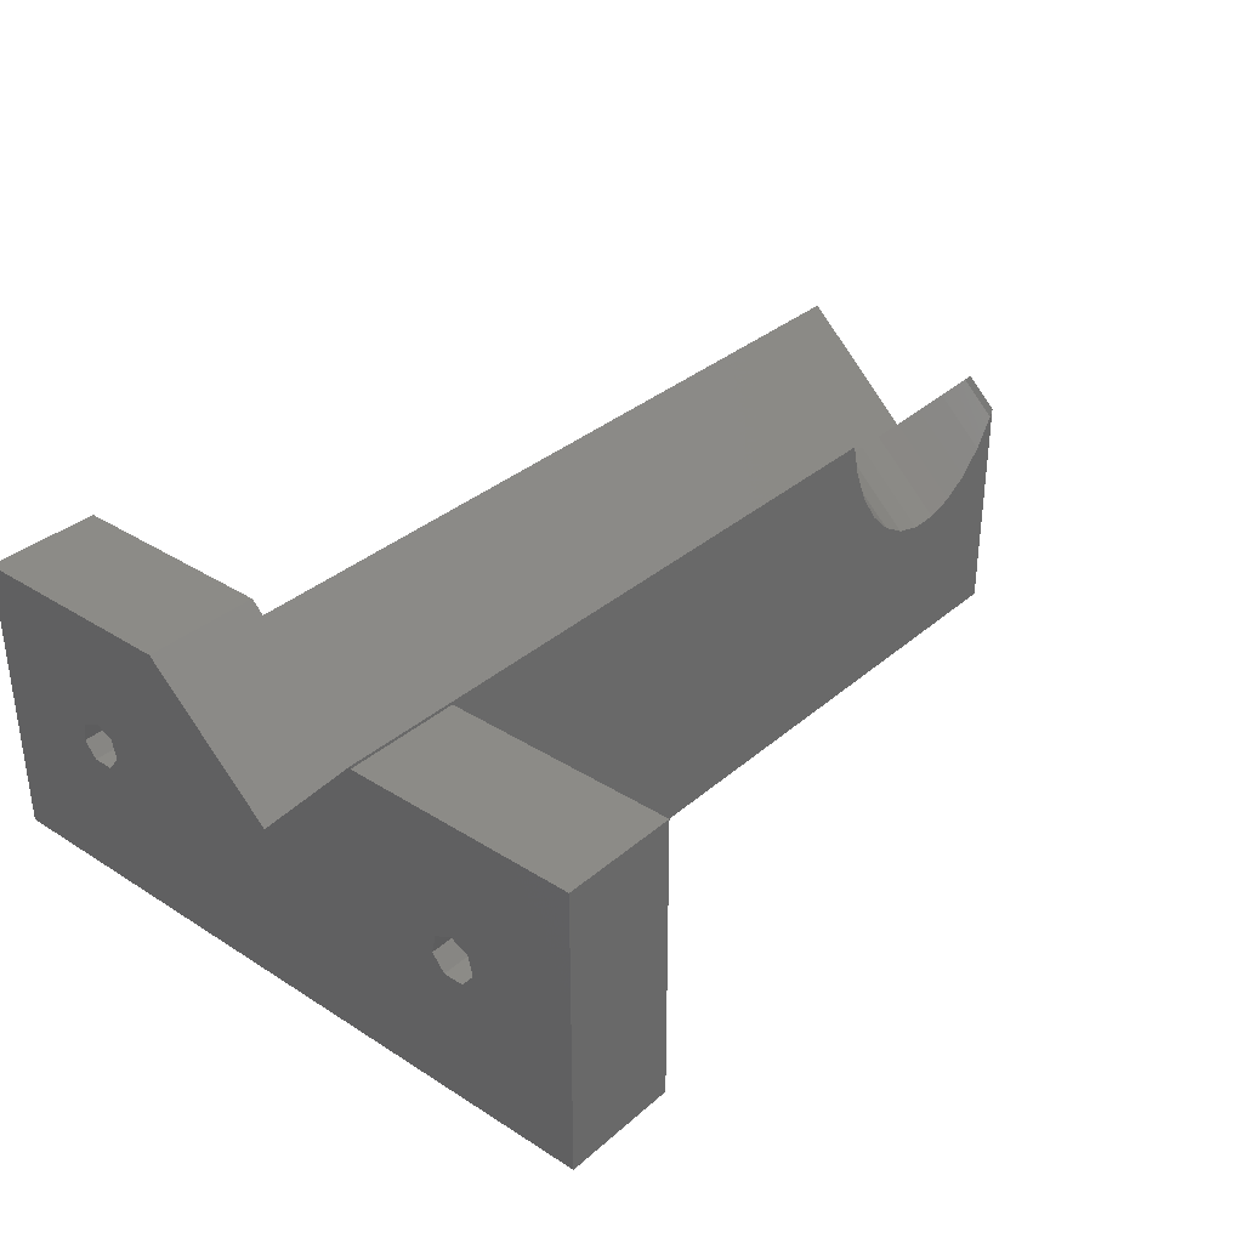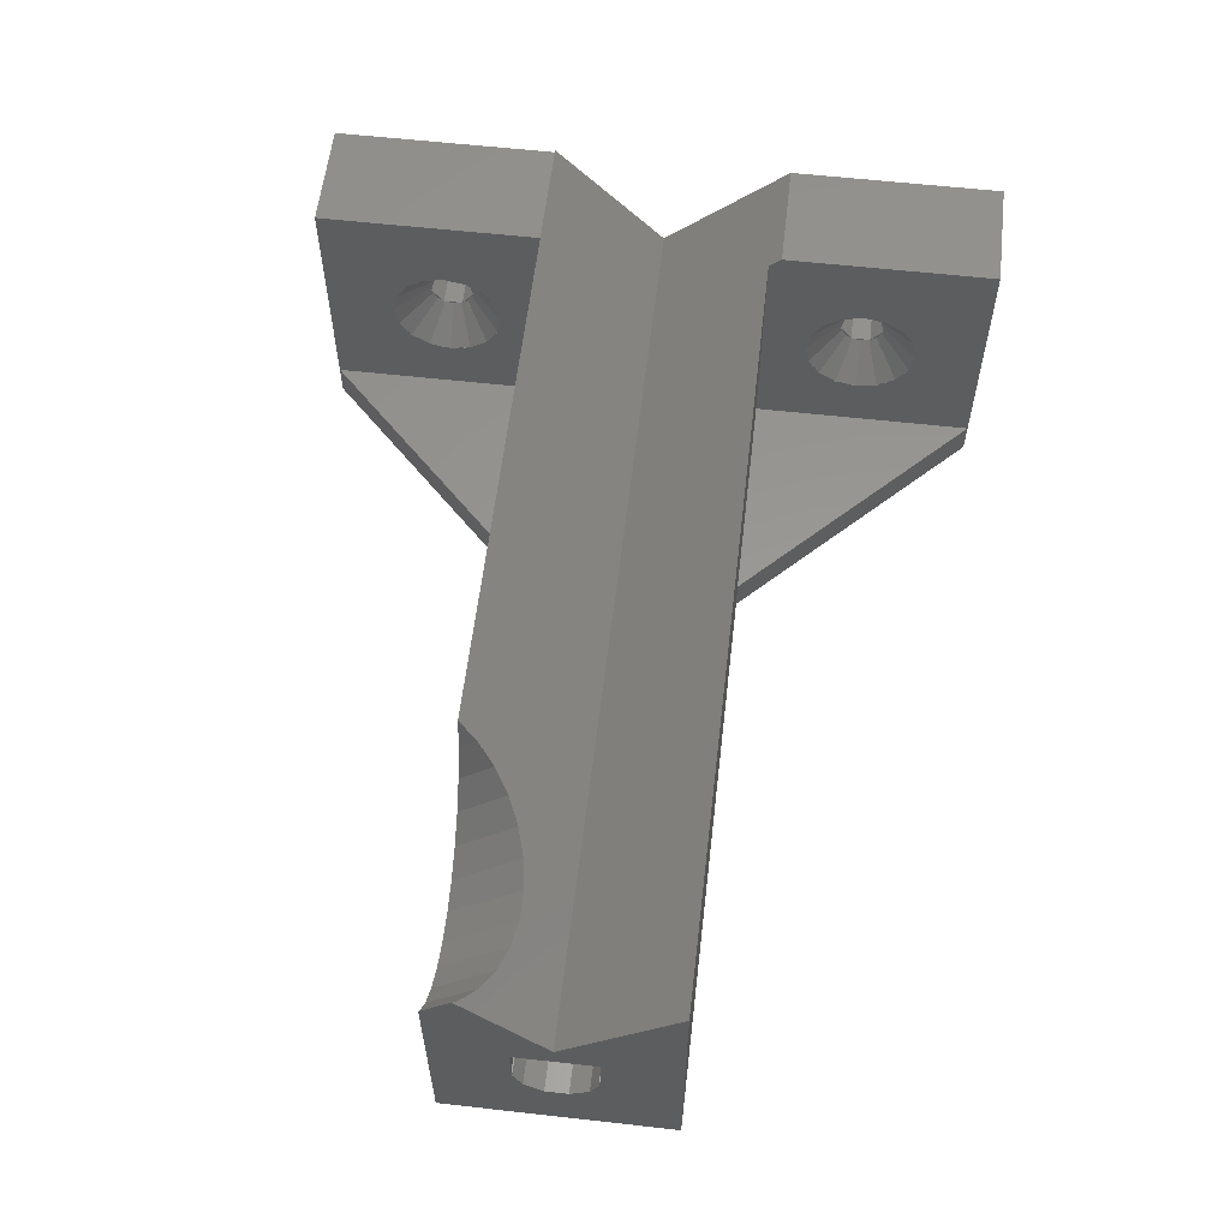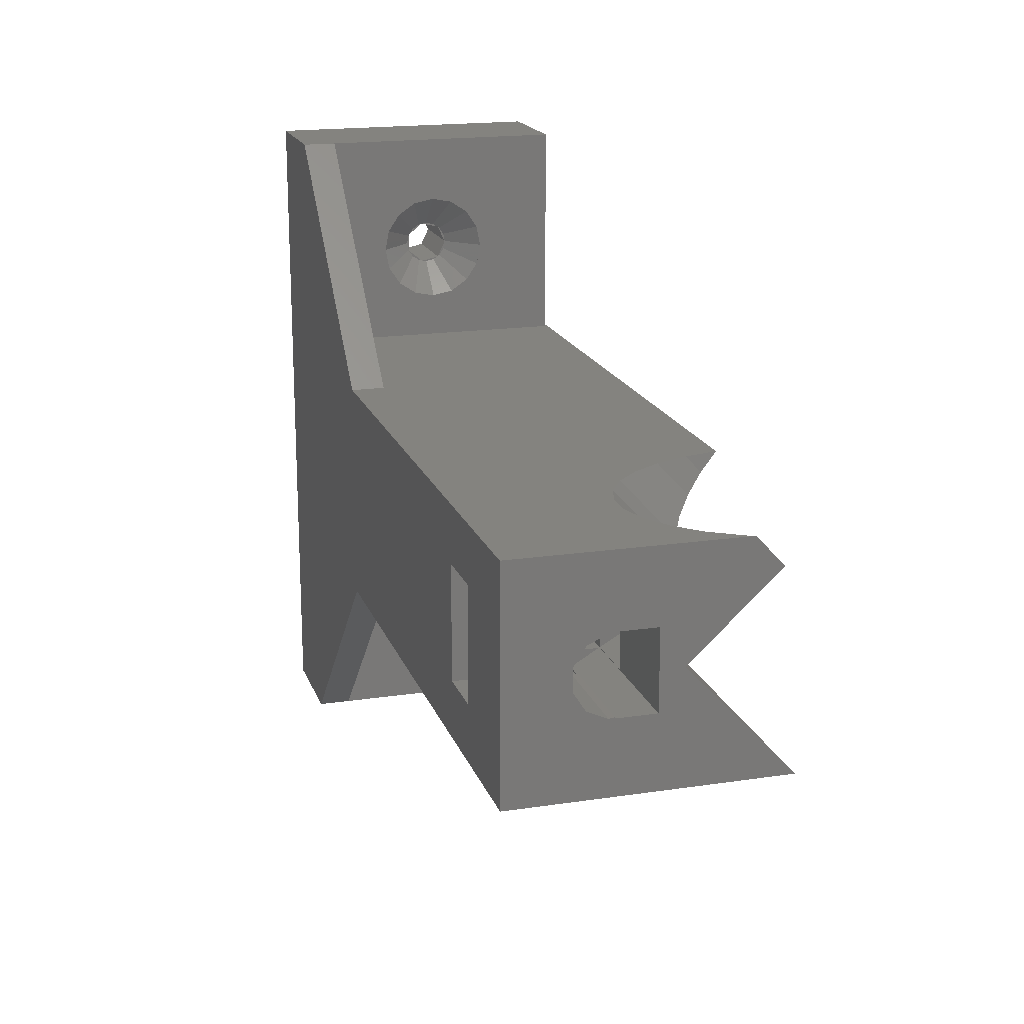
<metadata>
{"format":"stl","ext":"stl","renderer":"f3d","projection":"perspective","resolution":1024,"background":"white","views":[{"elev":33.6,"azim":130.7,"up":"+Z"},{"elev":58.9,"azim":-83.4,"up":"+Z"},{"elev":18.1,"azim":-106.3,"up":"+Y"}]}
</metadata>
<code>
# stl→obj: 338 verts, 684 faces
v -66 0.9861 -10.36
v -36 -0.9861 -10.36
v -36 0.9861 -10.36
v -66 -0.9861 -10.36
v -80 0.9861 -10.36
v -71 -0.9861 -10.36
v -71 0.9861 -10.36
v -80 -0.9861 -10.36
v -36 3.464 -7.498
v -36 2.645 -9.292
v -36 3.393 -7
v -36 3.5 -3.5
v -36 3.5 -7
v -36 -3.393 -7
v -36 -2.645 -9.292
v -36 -3.5 -3.5
v -36 -3.5 -7
v -36 -3.464 -7.498
v -66 2.645 -9.292
v -66 3.464 -7.498
v -80 2.645 -9.292
v -71 3.464 -7.498
v -80 3.464 -7.498
v -71 2.645 -9.292
v -66 -3.393 -7
v -66 -3.464 -7.498
v -71 -3.464 -7.498
v -80 -3.393 -7
v -71 -3.393 -7
v -80 -3.464 -7.498
v -66 3.393 -7
v -71 3.393 -7
v -80 3.393 -7
v -66 -2.645 -9.292
v -71 -2.645 -9.292
v -80 -2.645 -9.292
v -66 -3.5 -7
v -71 -3.5 -7
v -80 -3.5 -7
v -66 3.5 -7
v -80 3.5 -7
v -71 3.5 -7
v -66 -3.457 -3.5
v -71 -3.457 -3.5
v -80 -3.5 -3.5
v -71 3.457 -3.5
v -66 3.457 -3.5
v -80 3.5 -3.5
v -66 -3.5 -3.575
v -71 -3.5 -3.575
v -71 3.5 -3.575
v -66 3.5 -3.575
v -30 -10 -16
v -3.553e-15 -30 -16
v -10 -30 -16
v -3.553e-15 30 -16
v -30 10 -16
v -10 30 -16
v -66 -5 -16
v -80 -10 -16
v -71 -5 -16
v -71 5 -16
v -66 5 -16
v -80 10 -16
v -10 10 9
v 2.054e-15 10 9.249
v 1.998e-15 10 9
v -58.32 10 9.249
v -30 10 -13
v -59.04 10 6.244
v -60.29 10 3.272
v -61.95 10 0.7535
v -61.97 10 0.7223
v -62 10 0.6975
v -64 10 -1.295
v -66.29 10 -2.691
v -10 10 -13
v -68.75 10 -3.404
v -71.25 10 -3.404
v -79.71 10 3.272
v -80 10 3.964
v -78.05 10 0.7535
v -78.03 10 0.7223
v -78 10 0.6975
v -76 10 -1.295
v -73.71 10 -2.691
v -3.138e-16 0.04874 -1.413
v 1.998e-15 30 9
v -7.65e-16 20.95 -3.445
v -3.892e-16 20.56 -1.753
v -2.22e-16 19 -1
v -3.892e-16 17.44 -1.753
v -1.066e-15 19.87 -4.802
v -1.066e-15 18.13 -4.802
v -7.65e-16 17.05 -3.445
v -3.892e-16 -17.44 -1.753
v 1.998e-15 -11.11 9
v -1.066e-15 -18.13 -4.802
v -7.65e-16 -17.05 -3.445
v -1.066e-15 -19.87 -4.802
v -7.65e-16 -20.95 -3.445
v 1.998e-15 -30 9
v -2.22e-16 -19 -1
v -3.892e-16 -20.56 -1.753
v -80 -10 7.965
v -30 -10 -13
v -10 -10 7.965
v -10 -10 -13
v -10 -14 -3
v -10 -14.38 -1.087
v -10 -14.38 -4.913
v -10 -15.46 -6.536
v -10 -17.09 -7.619
v -10 -19 -8
v -10 -30 -13
v -10 -23.62 -4.913
v -10 -24 -3
v -10 -22.54 -6.536
v -10 -20.91 -7.619
v -10 -15.46 0.5355
v -10 -17.09 1.619
v -10 -11.11 9
v -10 -19 2
v -10 -30 9
v -10 -20.91 1.619
v -10 -22.54 0.5355
v -10 -23.62 -1.087
v -10 30 -13
v -10 24 -3
v -10 30 9
v -10 23.62 -4.913
v -10 22.54 -6.536
v -10 20.91 -7.619
v -10 19 -8
v -10 14.38 -4.913
v -10 14 -3
v -10 15.46 -6.536
v -10 17.09 -7.619
v -10 23.62 -1.087
v -10 22.54 0.5355
v -10 20.91 1.619
v -10 19 2
v -10 17.09 1.619
v -10 15.46 0.5355
v -10 14.38 -1.087
v -7.01 19 -1
v -7.01 20.51 -1.726
v -7.042 20.56 -1.753
v -7.01 19.83 -4.802
v -7.029 19.87 -4.802
v -7.01 18.17 -4.802
v -7.029 18.13 -4.802
v -7.01 20.58 -1.839
v -7.01 20.93 -3.355
v -7.048 20.95 -3.445
v -7.01 17.1 -3.509
v -7.048 17.05 -3.445
v -7.01 18.09 -4.754
v -7.01 20.9 -3.509
v -7.01 19.91 -4.754
v -7.042 17.44 -1.753
v -7.01 17.49 -1.726
v -7.01 17.42 -1.839
v -7.01 17.07 -3.355
v -9.99 19 1.98
v -9.99 20.9 1.602
v -7.01 19.77 -1.152
v -9.99 20.91 1.601
v -7.01 18.23 -1.152
v -9.99 17.1 1.602
v -9.99 17.09 1.601
v -9.99 14.02 -3
v -9.99 14.4 -1.099
v -7.01 17 -3
v -9.99 15.48 -6.521
v -7.01 17.59 -4.414
v -9.99 17.09 -7.598
v -7.01 18.23 -4.848
v -9.99 17.09 -7.601
v -7.01 20.85 -2.235
v -9.99 23.6 -1.09
v -9.99 23.6 -1.094
v -7.01 20.41 -1.586
v -9.99 15.48 0.5214
v -9.99 17.09 1.598
v -7.01 17.59 -1.586
v -7.01 17.15 -2.235
v -9.99 14.4 -1.094
v -9.99 14.4 -1.09
v -9.99 14.4 -4.91
v -9.99 23.6 -4.91
v -7.01 20.85 -3.765
v -9.99 23.6 -4.906
v -7.01 20.41 -4.414
v -9.99 20.9 -7.602
v -7.01 19.77 -4.848
v -9.99 20.91 -7.601
v -7.01 19 -5
v -9.99 23.6 -4.901
v -7.01 21 -3
v -9.99 23.98 -3
v -9.99 20.91 1.598
v -9.99 22.52 0.5214
v -9.99 14.4 -4.901
v -9.99 20.91 -7.598
v -9.99 22.52 -6.521
v -7.01 17.15 -3.765
v -9.99 17.1 -7.602
v -9.99 23.6 -1.099
v -9.99 14.4 -4.906
v -9.99 19 -7.98
v -9.99 20.91 1.619
v -9.99 19 2
v -9.99 19 -8
v -9.99 20.91 -7.619
v -9.99 23.62 -1.087
v -9.99 24 -3
v -9.99 22.54 0.5355
v -9.99 14 -3
v -9.99 14.38 -1.087
v -9.99 14.38 -4.913
v -9.99 23.62 -4.913
v -9.99 22.54 -6.536
v -9.99 17.09 -7.619
v -9.99 15.46 -6.536
v -9.99 17.09 1.619
v -9.99 15.46 0.5355
v -7.01 -19 -1
v -7.01 -17.49 -1.726
v -7.042 -17.44 -1.753
v -7.01 -18.17 -4.802
v -7.029 -18.13 -4.802
v -7.01 -19.83 -4.802
v -7.029 -19.87 -4.802
v -7.01 -17.42 -1.839
v -7.01 -17.07 -3.355
v -7.048 -17.05 -3.445
v -7.01 -20.9 -3.509
v -7.048 -20.95 -3.445
v -7.01 -19.91 -4.754
v -7.01 -17.1 -3.509
v -7.01 -18.09 -4.754
v -7.042 -20.56 -1.753
v -7.01 -20.51 -1.726
v -7.01 -20.58 -1.839
v -7.01 -20.93 -3.355
v -9.99 -19 1.98
v -9.99 -17.1 1.602
v -7.01 -18.23 -1.152
v -9.99 -17.09 1.601
v -7.01 -19.77 -1.152
v -9.99 -20.9 1.602
v -9.99 -20.91 1.601
v -9.99 -23.98 -3
v -9.99 -23.6 -1.099
v -7.01 -21 -3
v -9.99 -22.52 -6.521
v -7.01 -20.41 -4.414
v -9.99 -20.91 -7.598
v -7.01 -19.77 -4.848
v -9.99 -20.91 -7.601
v -7.01 -17.15 -2.235
v -9.99 -14.4 -1.09
v -9.99 -14.4 -1.094
v -7.01 -17.59 -1.586
v -9.99 -22.52 0.5214
v -9.99 -20.91 1.598
v -7.01 -20.41 -1.586
v -7.01 -20.85 -2.235
v -9.99 -23.6 -1.094
v -9.99 -23.6 -1.09
v -9.99 -23.6 -4.91
v -9.99 -14.4 -4.91
v -7.01 -17.15 -3.765
v -9.99 -14.4 -4.906
v -7.01 -17.59 -4.414
v -9.99 -17.1 -7.602
v -7.01 -18.23 -4.848
v -9.99 -17.09 -7.601
v -7.01 -19 -5
v -9.99 -14.4 -4.901
v -7.01 -17 -3
v -9.99 -14.02 -3
v -9.99 -17.09 1.598
v -9.99 -15.48 0.5214
v -9.99 -23.6 -4.901
v -9.99 -17.09 -7.598
v -9.99 -15.48 -6.521
v -7.01 -20.85 -3.765
v -9.99 -20.9 -7.602
v -9.99 -14.4 -1.099
v -9.99 -23.6 -4.906
v -9.99 -19 -7.98
v -9.99 -17.09 1.619
v -9.99 -19 2
v -9.99 -19 -8
v -9.99 -17.09 -7.619
v -9.99 -14.38 -1.087
v -9.99 -14 -3
v -9.99 -15.46 0.5355
v -9.99 -24 -3
v -9.99 -23.62 -1.087
v -9.99 -23.62 -4.913
v -9.99 -14.38 -4.913
v -9.99 -15.46 -6.536
v -9.99 -20.91 -7.619
v -9.99 -22.54 -6.536
v -9.99 -20.91 1.619
v -9.99 -22.54 0.5355
v -71 -4.9 -6
v -71 5 -6
v -71 4.9 -6
v -71 -5 -6
v -71 -2.45 -1.756
v -71 2.45 -1.756
v -66 5 -6
v -66 4.9 -6
v -66 -4.9 -6
v -66 -5 -6
v -66 -2.45 -1.756
v -66 2.45 -1.756
v -60.29 7.019 6.055
v -59.04 8.501 7.643
v -78.03 5.748 4.693
v -79.71 7.019 6.055
v -76 4.741 3.614
v -73.71 4.045 2.868
v -61.97 5.747 4.692
v -61.97 5.748 4.693
v -64 4.741 3.614
v -66.29 4.045 2.868
v -80 7.364 6.424
v -61.97 5.746 4.691
v -78.03 5.747 4.692
v -78.03 5.746 4.691
v -68.75 3.689 2.487
v -71.25 3.689 2.487
v -80 0.04874 -1.413
f 1 2 3
f 2 1 4
f 5 6 7
f 6 5 8
f 9 10 11
f 11 12 13
f 3 11 10
f 11 3 14
f 14 3 2
f 14 2 15
f 11 14 12
f 16 14 17
f 14 16 12
f 15 18 14
f 19 9 20
f 9 19 10
f 21 22 23
f 22 21 24
f 19 3 10
f 3 19 1
f 21 7 24
f 7 21 5
f 18 25 14
f 25 18 26
f 27 28 29
f 28 27 30
f 20 11 31
f 11 20 9
f 23 32 33
f 32 23 22
f 15 26 18
f 26 15 34
f 35 30 27
f 30 35 36
f 4 15 2
f 15 4 34
f 8 35 6
f 35 8 36
f 25 17 14
f 17 25 37
f 28 38 29
f 38 28 39
f 40 11 13
f 11 40 31
f 41 32 42
f 32 41 33
f 16 43 12
f 16 44 43
f 44 45 46
f 45 44 16
f 47 12 43
f 46 12 47
f 46 48 12
f 48 46 45
f 16 49 45
f 17 49 16
f 49 17 37
f 50 45 49
f 38 45 50
f 45 38 39
f 48 51 12
f 41 51 48
f 51 41 42
f 52 12 51
f 40 12 52
f 12 40 13
f 53 54 55
f 54 53 56
f 57 56 53
f 56 57 58
f 53 59 57
f 60 59 53
f 61 60 62
f 59 60 61
f 63 57 59
f 64 63 62
f 63 64 57
f 64 62 60
f 65 66 67
f 66 65 68
f 69 68 65
f 68 69 70
f 70 69 71
f 71 69 72
f 72 69 73
f 73 69 74
f 74 69 75
f 57 75 69
f 75 57 76
f 69 65 77
f 64 76 57
f 76 64 78
f 78 64 79
f 80 64 81
f 82 64 80
f 83 64 82
f 84 64 83
f 85 64 84
f 86 64 85
f 79 64 86
f 66 87 67
f 88 89 56
f 88 90 89
f 88 91 90
f 67 91 88
f 87 92 67
f 91 67 92
f 93 56 89
f 94 56 93
f 92 87 95
f 87 94 95
f 87 56 94
f 96 87 97
f 98 87 99
f 54 87 98
f 54 98 100
f 87 54 56
f 101 54 100
f 54 101 102
f 87 96 99
f 97 103 96
f 102 103 97
f 104 102 101
f 103 102 104
f 105 106 107
f 60 106 105
f 106 60 53
f 107 106 108
f 109 107 108
f 110 107 109
f 108 111 109
f 108 112 111
f 108 113 112
f 108 114 113
f 115 114 108
f 116 115 117
f 118 115 116
f 119 115 118
f 114 115 119
f 120 107 110
f 121 107 120
f 107 121 122
f 123 122 121
f 124 123 125
f 124 125 126
f 124 117 115
f 123 124 122
f 127 124 126
f 117 124 127
f 128 129 130
f 128 131 129
f 128 132 131
f 128 133 132
f 128 134 133
f 77 134 128
f 135 77 136
f 137 77 135
f 138 77 137
f 134 77 138
f 139 130 129
f 140 130 139
f 141 130 140
f 142 130 141
f 65 142 143
f 65 136 77
f 142 65 130
f 144 65 143
f 145 65 144
f 136 65 145
f 122 102 97
f 102 122 124
f 130 67 88
f 67 130 65
f 115 102 124
f 54 115 55
f 115 54 102
f 88 128 130
f 56 128 88
f 128 56 58
f 55 106 53
f 106 55 115
f 57 128 58
f 128 57 69
f 115 108 106
f 77 128 69
f 146 90 91
f 147 90 146
f 90 147 148
f 93 149 94
f 149 93 150
f 151 94 149
f 94 151 152
f 153 90 148
f 154 90 153
f 89 154 155
f 154 89 90
f 95 156 157
f 95 158 156
f 94 158 95
f 158 94 152
f 159 89 155
f 160 89 159
f 93 160 150
f 160 93 89
f 92 161 162
f 162 91 92
f 91 162 146
f 92 163 161
f 92 164 163
f 95 164 92
f 164 95 157
f 165 166 146
f 167 166 168
f 166 167 146
f 169 170 146
f 170 169 171
f 172 173 174
f 175 176 177
f 178 152 151
f 152 176 158
f 177 178 179
f 178 177 152
f 152 177 176
f 180 181 182
f 148 180 153
f 180 148 181
f 183 148 147
f 148 183 181
f 184 185 186
f 170 165 146
f 187 173 188
f 173 187 174
f 189 184 186
f 175 190 176
f 191 192 193
f 192 191 194
f 195 196 197
f 196 195 198
f 192 199 193
f 199 155 200
f 199 192 155
f 155 192 159
f 200 155 154
f 200 201 199
f 183 202 203
f 183 203 181
f 185 169 186
f 169 185 171
f 161 186 162
f 187 161 163
f 161 189 186
f 187 189 161
f 189 187 188
f 204 172 174
f 205 194 206
f 194 191 206
f 147 167 183
f 167 147 146
f 198 149 196
f 151 198 178
f 198 151 149
f 194 159 192
f 159 194 160
f 162 169 146
f 169 162 186
f 164 187 163
f 187 164 174
f 154 180 200
f 180 154 153
f 156 176 207
f 176 156 158
f 208 178 198
f 178 208 179
f 200 209 201
f 209 180 182
f 180 209 200
f 167 202 183
f 202 167 168
f 157 174 164
f 207 157 156
f 157 204 174
f 207 204 157
f 204 207 210
f 190 207 176
f 207 190 210
f 196 205 197
f 205 150 194
f 194 150 160
f 205 196 150
f 150 196 149
f 208 198 211
f 211 198 195
f 142 212 213
f 212 142 141
f 133 214 215
f 214 133 134
f 129 216 139
f 216 129 217
f 141 218 212
f 218 141 140
f 219 145 220
f 145 219 136
f 221 136 219
f 136 221 135
f 131 217 129
f 217 131 222
f 132 215 223
f 215 132 133
f 132 222 131
f 222 132 223
f 134 224 214
f 224 134 138
f 225 135 221
f 135 225 137
f 199 217 222
f 217 199 201
f 222 193 199
f 222 191 193
f 223 191 222
f 223 206 191
f 205 223 215
f 223 205 206
f 215 197 205
f 215 195 197
f 214 195 215
f 214 211 195
f 214 208 211
f 224 208 214
f 208 224 179
f 224 177 179
f 225 177 224
f 177 225 175
f 225 190 175
f 221 190 225
f 190 221 210
f 221 204 210
f 219 204 221
f 204 219 172
f 209 217 201
f 217 209 216
f 182 216 209
f 181 216 182
f 181 218 216
f 203 218 181
f 202 218 203
f 218 202 212
f 168 212 202
f 166 212 168
f 213 166 165
f 166 213 212
f 170 213 165
f 226 170 171
f 170 226 213
f 185 226 171
f 227 185 184
f 185 227 226
f 189 227 184
f 220 189 188
f 189 220 227
f 173 220 188
f 219 173 172
f 173 219 220
f 138 225 224
f 225 138 137
f 139 218 140
f 218 139 216
f 144 226 227
f 226 144 143
f 220 144 227
f 144 220 145
f 143 213 226
f 213 143 142
f 228 96 103
f 229 96 228
f 96 229 230
f 98 231 100
f 231 98 232
f 233 100 231
f 100 233 234
f 235 96 230
f 236 96 235
f 99 236 237
f 236 99 96
f 101 238 239
f 101 240 238
f 100 240 101
f 240 100 234
f 241 99 237
f 242 99 241
f 98 242 232
f 242 98 99
f 104 243 244
f 244 103 104
f 103 244 228
f 104 245 243
f 104 246 245
f 101 246 104
f 246 101 239
f 247 248 228
f 249 248 250
f 248 249 228
f 251 252 228
f 252 251 253
f 254 255 256
f 257 258 259
f 260 234 233
f 234 258 240
f 259 260 261
f 260 259 234
f 234 259 258
f 262 263 264
f 230 262 235
f 262 230 263
f 265 230 229
f 230 265 263
f 266 267 268
f 252 247 228
f 269 255 270
f 255 269 256
f 271 266 268
f 257 272 258
f 273 274 275
f 274 273 276
f 277 278 279
f 278 277 280
f 274 281 275
f 281 237 282
f 281 274 237
f 237 274 241
f 282 237 236
f 282 283 281
f 265 284 285
f 265 285 263
f 267 251 268
f 251 267 253
f 243 268 244
f 269 243 245
f 243 271 268
f 269 271 243
f 271 269 270
f 286 254 256
f 287 276 288
f 276 273 288
f 229 249 265
f 249 229 228
f 280 231 278
f 233 280 260
f 280 233 231
f 276 241 274
f 241 276 242
f 244 251 228
f 251 244 268
f 246 269 245
f 269 246 256
f 236 262 282
f 262 236 235
f 238 258 289
f 258 238 240
f 290 260 280
f 260 290 261
f 282 291 283
f 291 262 264
f 262 291 282
f 249 284 265
f 284 249 250
f 239 256 246
f 289 239 238
f 239 286 256
f 289 286 239
f 286 289 292
f 272 289 258
f 289 272 292
f 278 287 279
f 287 232 276
f 276 232 242
f 287 278 232
f 232 278 231
f 290 280 293
f 293 280 277
f 123 294 295
f 294 123 121
f 113 296 297
f 296 113 114
f 109 298 110
f 298 109 299
f 121 300 294
f 300 121 120
f 301 127 302
f 127 301 117
f 303 117 301
f 117 303 116
f 111 299 109
f 299 111 304
f 112 297 305
f 297 112 113
f 112 304 111
f 304 112 305
f 114 306 296
f 306 114 119
f 307 116 303
f 116 307 118
f 281 299 304
f 299 281 283
f 304 275 281
f 304 273 275
f 305 273 304
f 305 288 273
f 287 305 297
f 305 287 288
f 297 279 287
f 297 277 279
f 296 277 297
f 296 293 277
f 296 290 293
f 306 290 296
f 290 306 261
f 306 259 261
f 307 259 306
f 259 307 257
f 307 272 257
f 303 272 307
f 272 303 292
f 303 286 292
f 301 286 303
f 286 301 254
f 291 299 283
f 299 291 298
f 264 298 291
f 263 298 264
f 263 300 298
f 285 300 263
f 284 300 285
f 300 284 294
f 250 294 284
f 248 294 250
f 295 248 247
f 248 295 294
f 252 295 247
f 308 252 253
f 252 308 295
f 267 308 253
f 309 267 266
f 267 309 308
f 271 309 266
f 302 271 270
f 271 302 309
f 255 302 270
f 301 255 254
f 255 301 302
f 119 307 306
f 307 119 118
f 110 300 120
f 300 110 298
f 126 308 309
f 308 126 125
f 302 126 309
f 126 302 127
f 125 295 308
f 295 125 123
f 50 310 38
f 29 38 27
f 42 32 22
f 22 311 312
f 42 312 51
f 22 312 42
f 24 311 22
f 311 24 62
f 7 62 24
f 6 62 7
f 61 6 35
f 310 27 38
f 313 27 310
f 27 313 35
f 6 61 62
f 61 35 313
f 314 46 315
f 46 314 44
f 312 316 317
f 316 312 311
f 313 318 319
f 318 313 310
f 19 316 63
f 316 20 317
f 317 20 40
f 316 19 20
f 63 1 19
f 63 4 1
f 59 4 63
f 37 318 49
f 26 318 37
f 319 26 34
f 4 59 34
f 319 34 59
f 26 319 318
f 317 40 52
f 40 20 31
f 25 26 37
f 47 320 321
f 320 47 43
f 59 313 319
f 313 59 61
f 62 316 311
f 316 62 63
f 43 314 320
f 314 43 44
f 318 50 49
f 50 318 310
f 312 52 51
f 52 312 317
f 46 321 315
f 321 46 47
f 314 321 320
f 321 314 315
f 322 70 71
f 70 322 323
f 324 80 325
f 80 324 82
f 326 86 85
f 86 326 327
f 328 72 73
f 72 328 329
f 323 68 70
f 76 330 75
f 330 76 331
f 325 81 332
f 81 325 80
f 74 328 73
f 328 74 333
f 334 84 83
f 84 334 335
f 335 85 84
f 85 335 326
f 78 331 76
f 331 78 336
f 334 82 324
f 82 334 83
f 75 333 74
f 333 75 330
f 79 336 78
f 336 79 337
f 327 79 86
f 79 327 337
f 329 71 72
f 71 329 322
f 338 335 334
f 337 338 336
f 327 338 337
f 326 338 327
f 335 338 326
f 324 338 334
f 325 338 324
f 338 325 332
f 87 68 323
f 87 323 322
f 87 322 329
f 87 329 328
f 87 328 333
f 87 333 330
f 87 330 331
f 338 331 336
f 331 338 87
f 68 87 66
f 338 107 87
f 107 338 105
f 107 97 87
f 97 107 122
f 41 81 64
f 81 41 48
f 64 23 41
f 64 21 23
f 64 5 21
f 64 8 5
f 39 60 45
f 30 60 39
f 36 60 30
f 8 60 36
f 60 8 64
f 81 48 332
f 48 338 332
f 45 338 48
f 45 105 338
f 105 45 60
f 41 23 33
f 28 30 39

</code>
